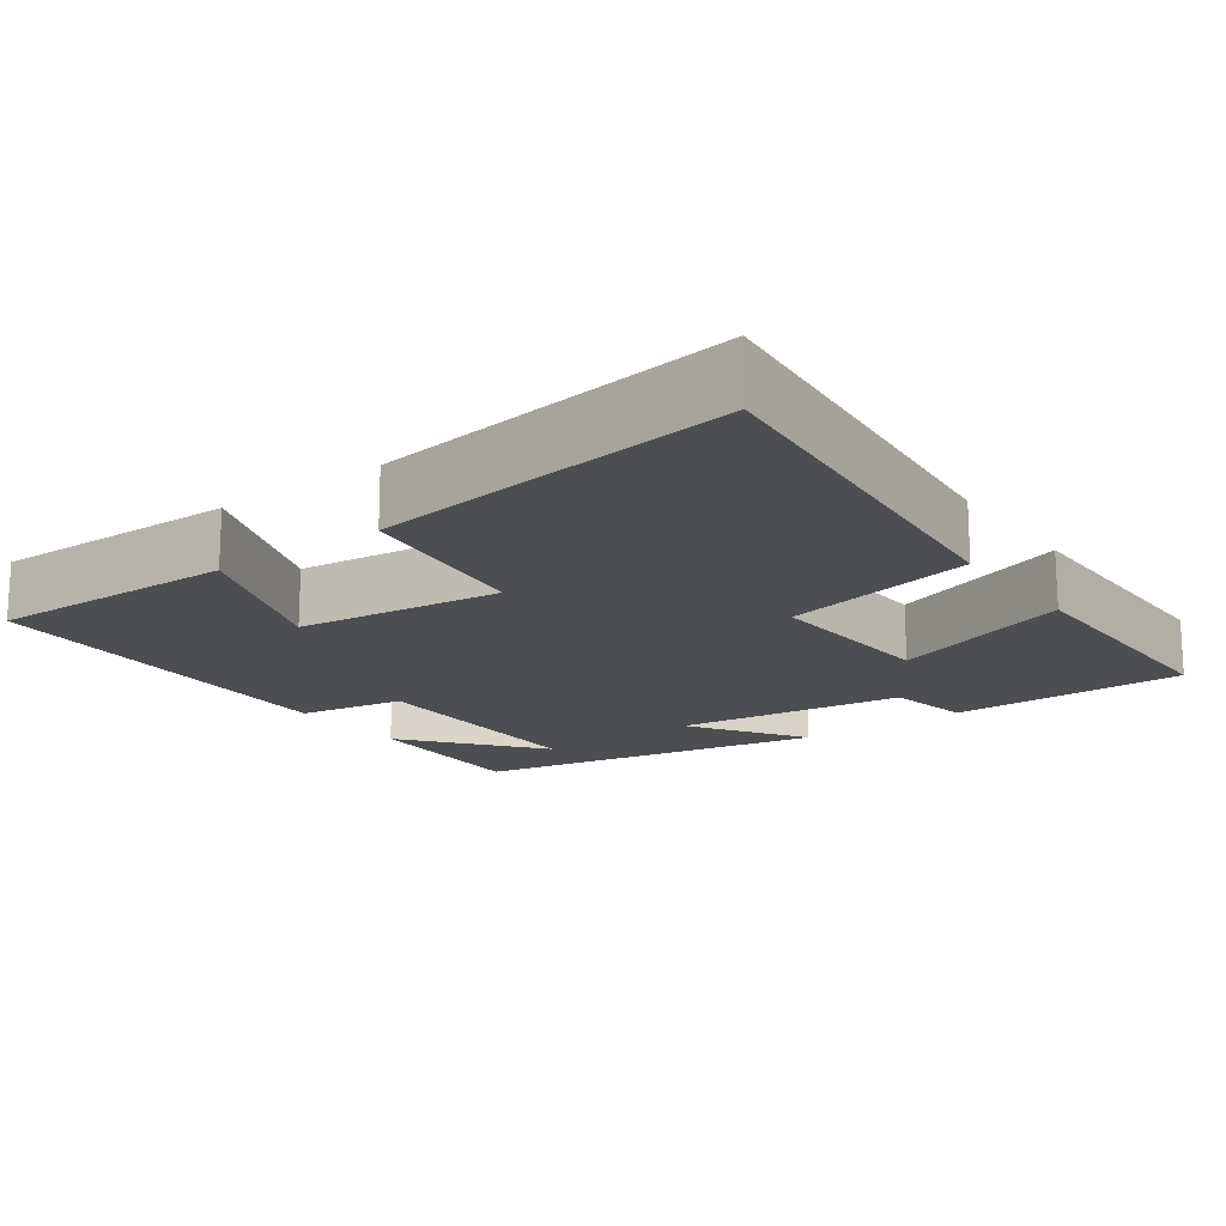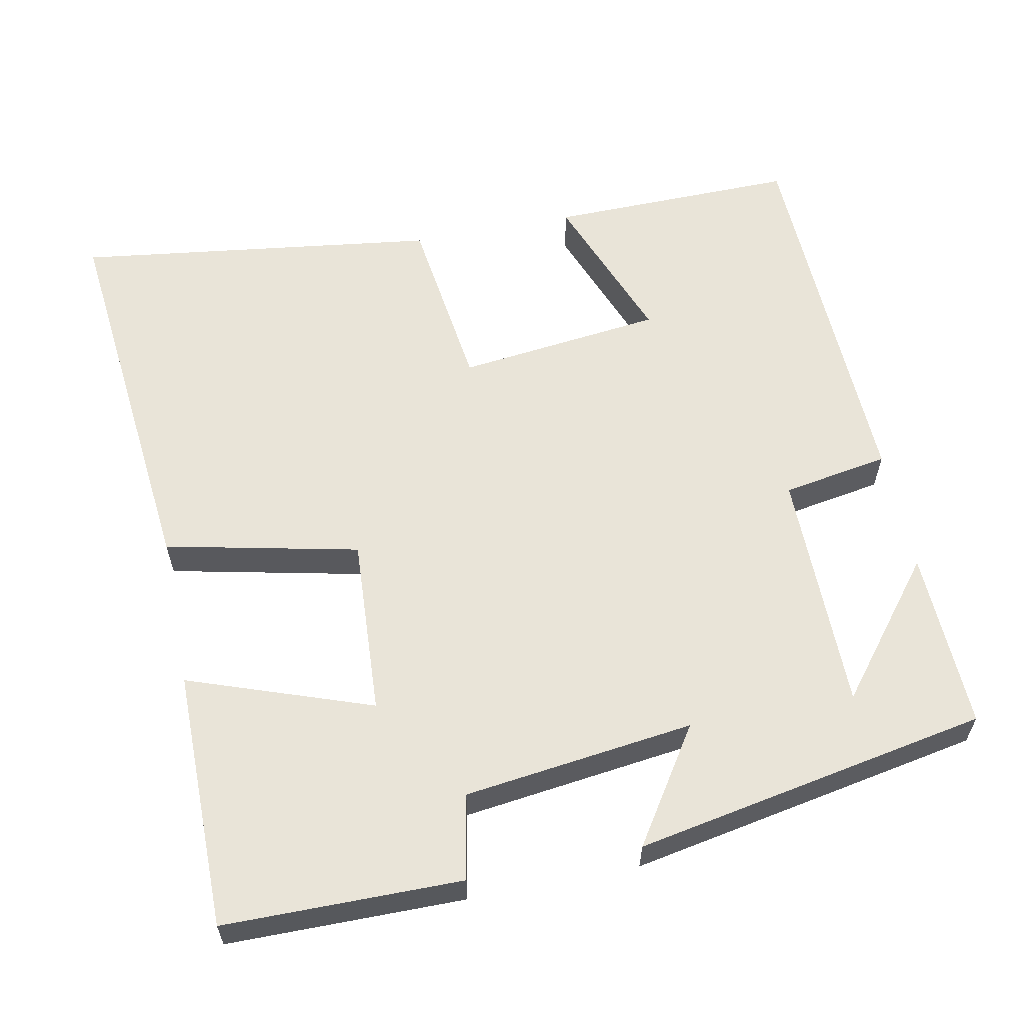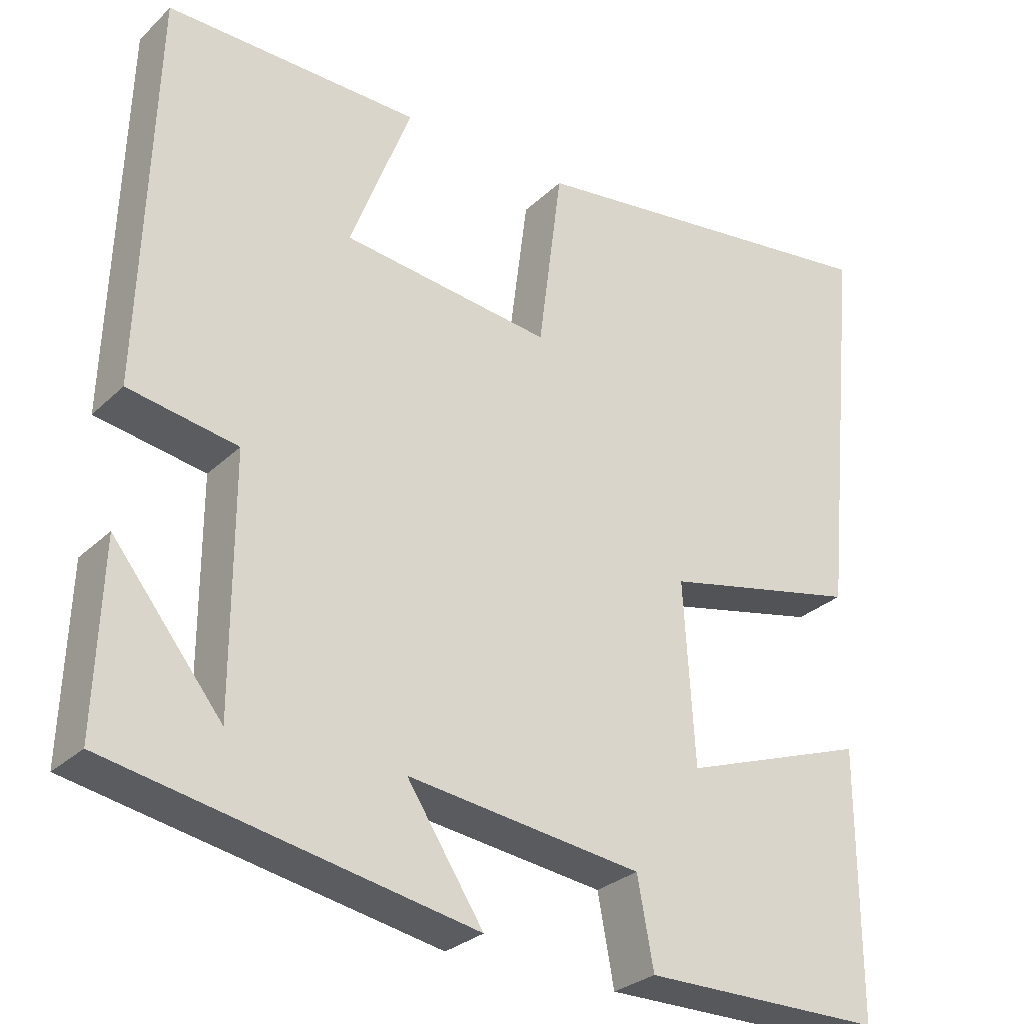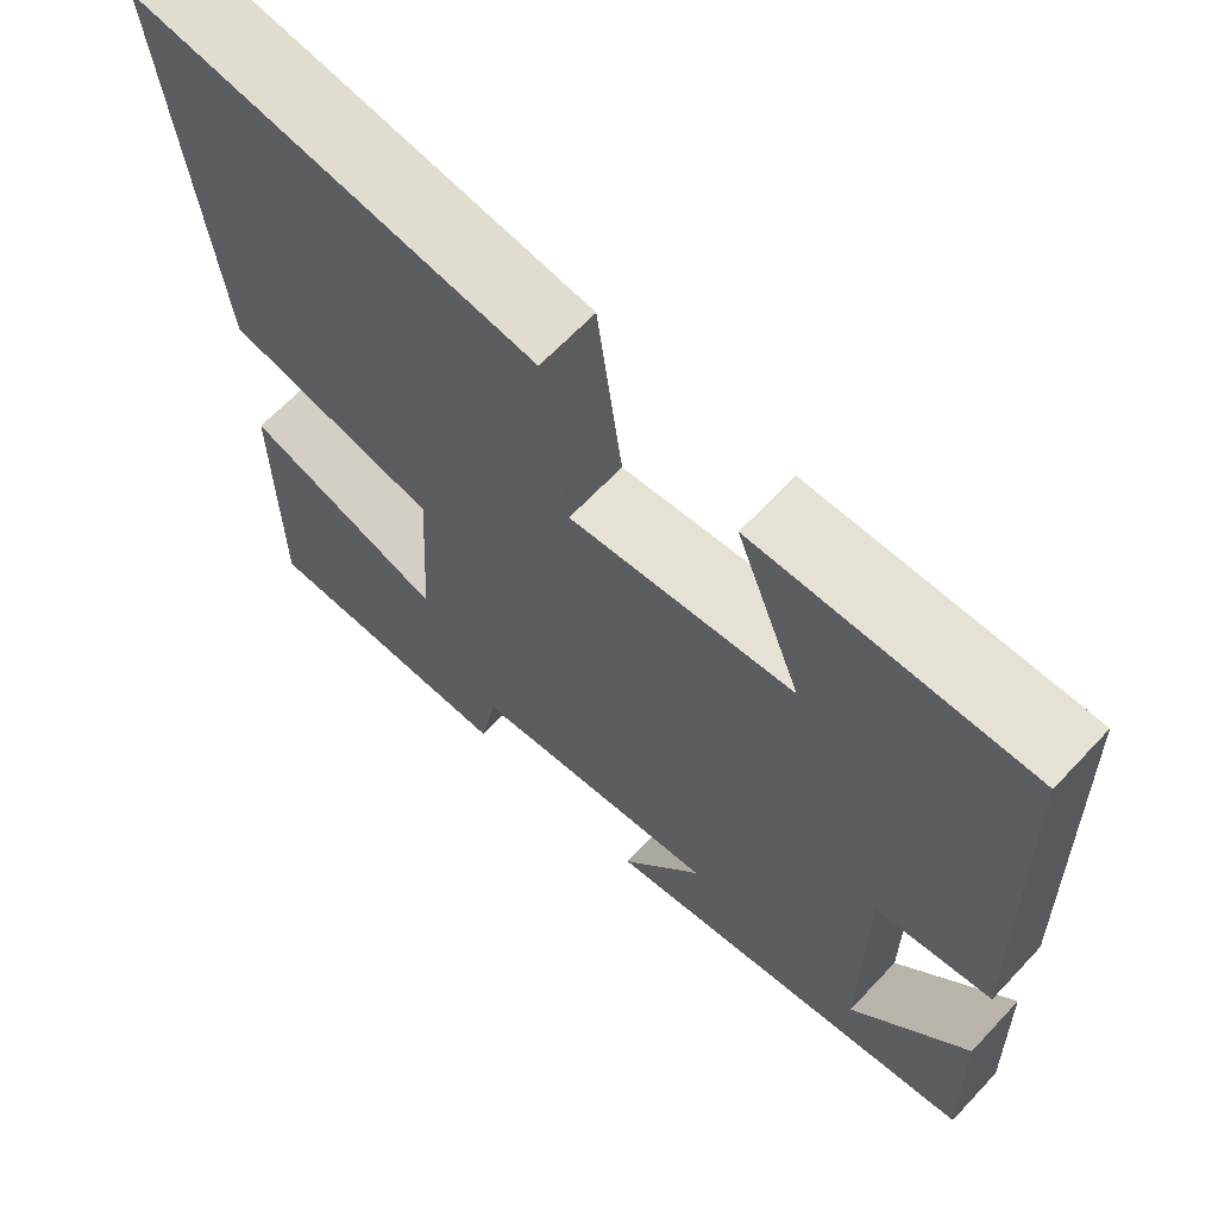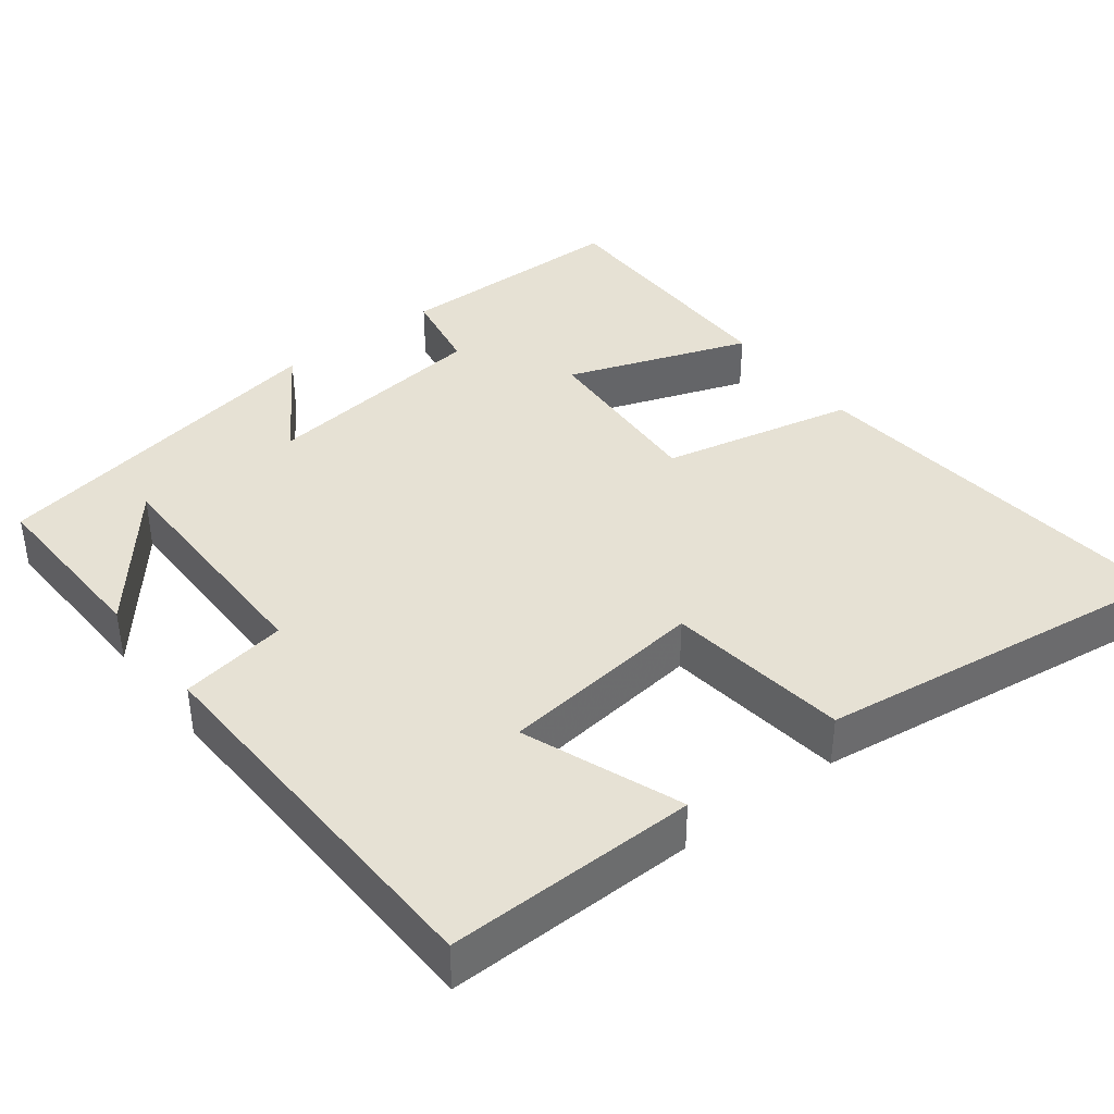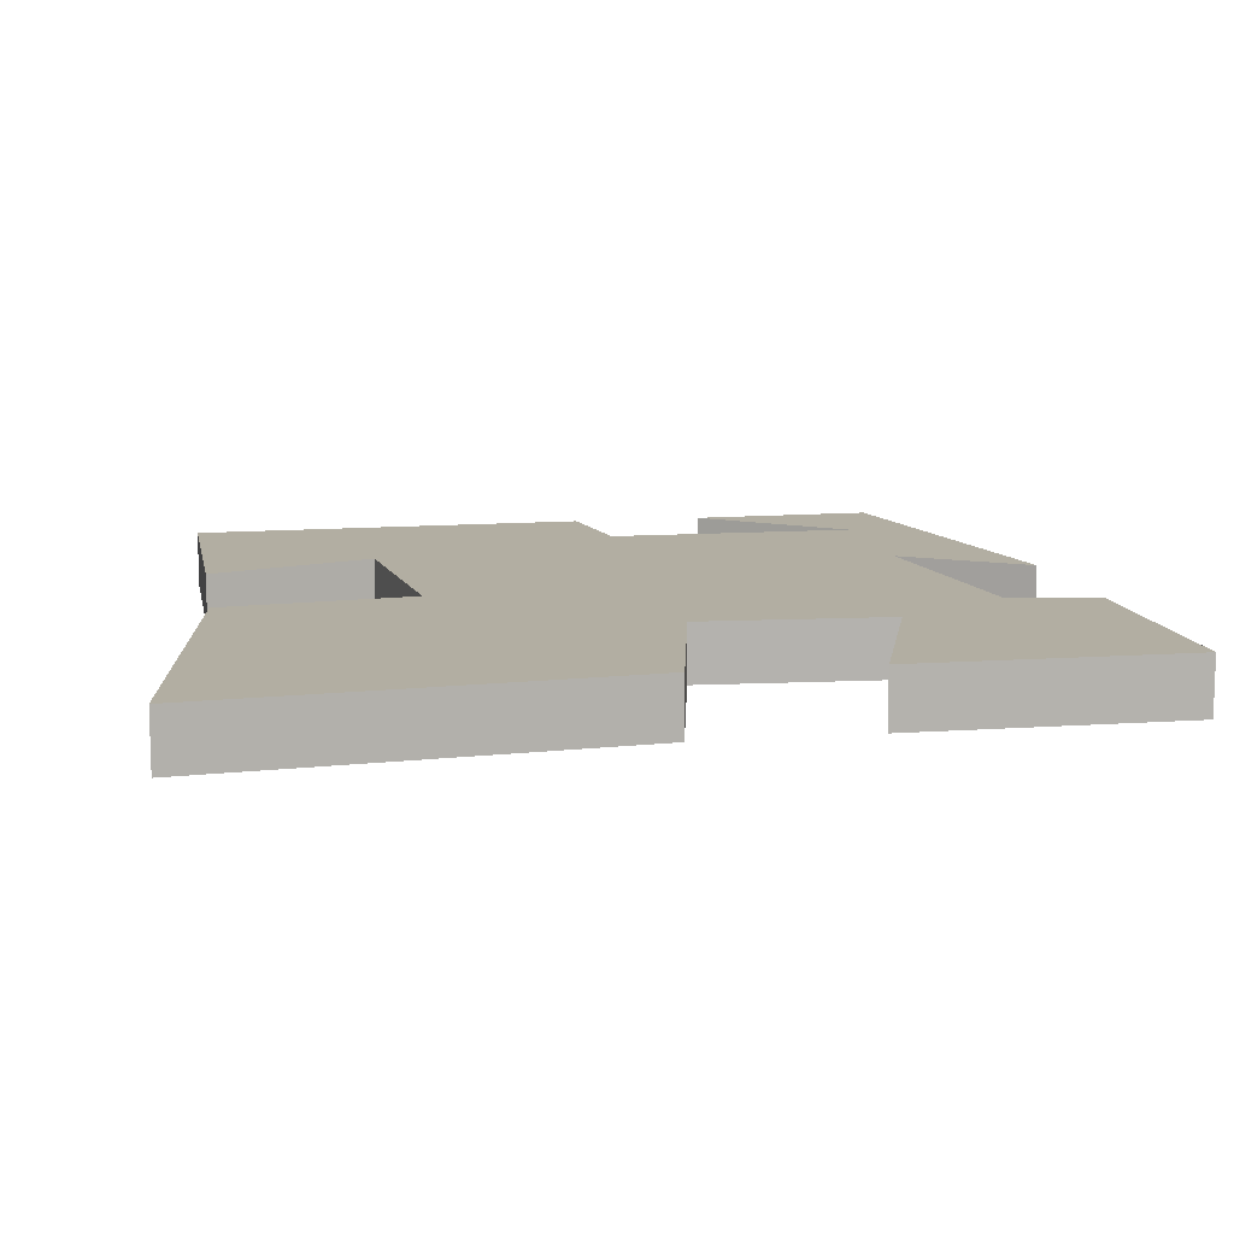
<metadata>
{"format":"obj","ext":"obj","renderer":"f3d","projection":"perspective","resolution":1024,"background":"white","views":[{"elev":-16.7,"azim":36.0,"up":"+Y"},{"elev":59.8,"azim":168.7,"up":"+Y"},{"elev":-28.9,"azim":-36.1,"up":"+Z"},{"elev":65.3,"azim":-136.8,"up":"+Z"},{"elev":39.3,"azim":-37.6,"up":"+Y"},{"elev":10.7,"azim":79.8,"up":"+Y"}]}
</metadata>
<code>
v -0.508 0.07 -0.413
v -0.5 0.07 -0.175
v -0.359 0.07 -0.351
v -0.359 0.07 -0.029
v -0.5 0.07 -0.005
v -0.484 0.07 0.505
v -0.155 0.07 0.5
v -0.234 0.07 0.292
v 0.038 0.07 0.26
v 0.069 0.07 0.5
v 0.551 0.07 0.564
v 0.5 0.07 0.051
v 0.244 0.07 -0.005
v 0.258 0.07 -0.241
v 0.5 0.07 -0.155
v 0.5 0.07 -0.498
v 0.186 0.07 -0.5
v 0.165 0.07 -0.387
v -0.139 0.07 -0.349
v -0.04 0.07 -0.5
v -0.508 0 -0.413
v -0.5 0 -0.175
v -0.359 0 -0.351
v -0.359 0 -0.029
v -0.5 0 -0.005
v -0.484 0 0.505
v -0.155 0 0.5
v -0.234 0 0.292
v 0.038 0 0.26
v 0.069 0 0.5
v 0.551 0 0.564
v 0.5 0 0.051
v 0.244 0 -0.005
v 0.258 0 -0.241
v 0.5 0 -0.155
v 0.5 0 -0.498
v 0.186 0 -0.5
v 0.165 0 -0.387
v -0.139 0 -0.349
v -0.04 0 -0.5
f 19 20 1
f 16 17 18
f 15 16 18
f 14 15 18
f 13 14 18 19
f 11 12 13
f 10 11 13
f 9 10 13
f 8 9 13 19
f 6 7 8
f 5 6 8
f 4 5 8
f 3 4 8 19
f 1 2 3
f 1 3 19
f 21 40 39
f 38 37 36
f 38 36 35
f 38 35 34
f 39 38 34 33
f 33 32 31
f 33 31 30
f 33 30 29
f 39 33 29 28
f 28 27 26
f 28 26 25
f 28 25 24
f 39 28 24 23
f 23 22 21
f 39 23 21
f 1 21 22 2
f 2 22 23 3
f 3 23 24 4
f 4 24 25 5
f 5 25 26 6
f 6 26 27 7
f 7 27 28 8
f 8 28 29 9
f 9 29 30 10
f 10 30 31 11
f 11 31 32 12
f 12 32 33 13
f 13 33 34 14
f 14 34 35 15
f 15 35 36 16
f 16 36 37 17
f 17 37 38 18
f 18 38 39 19
f 19 39 40 20
f 20 40 21 1

</code>
